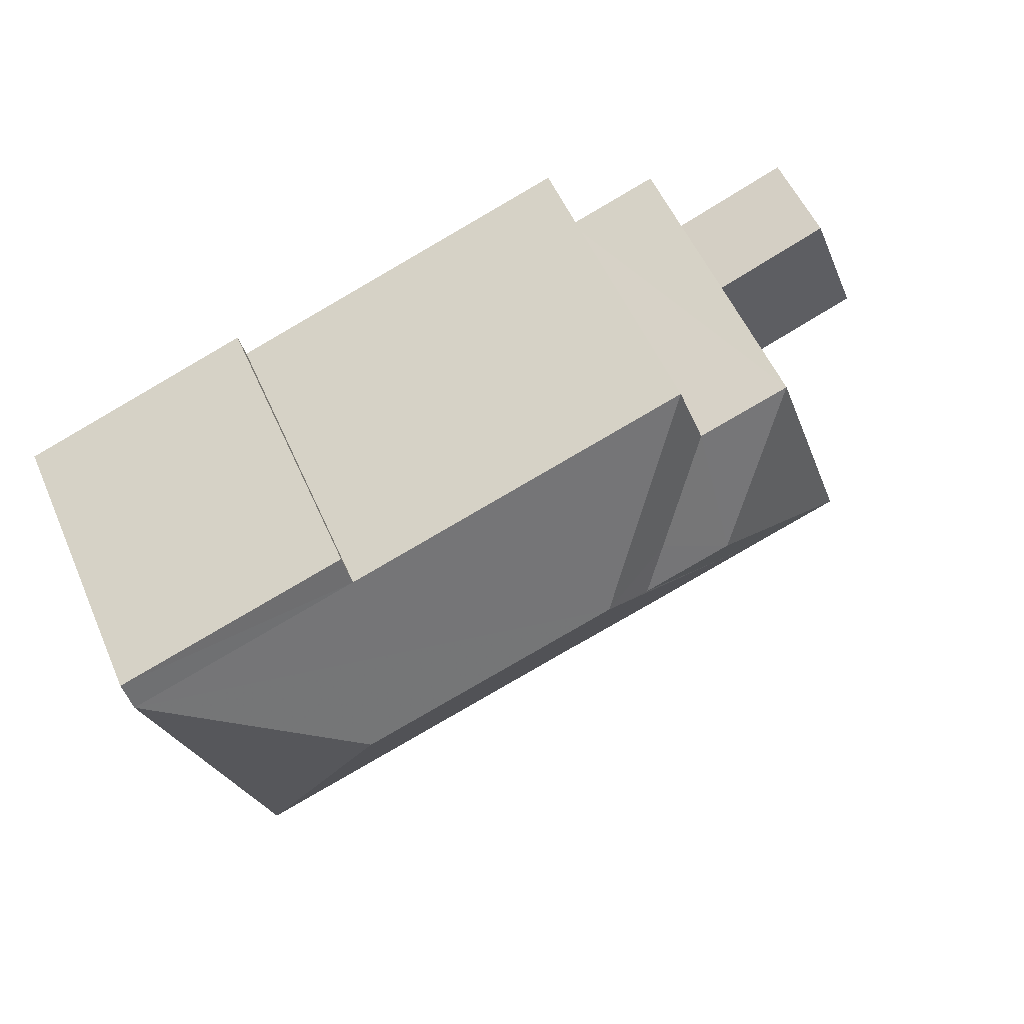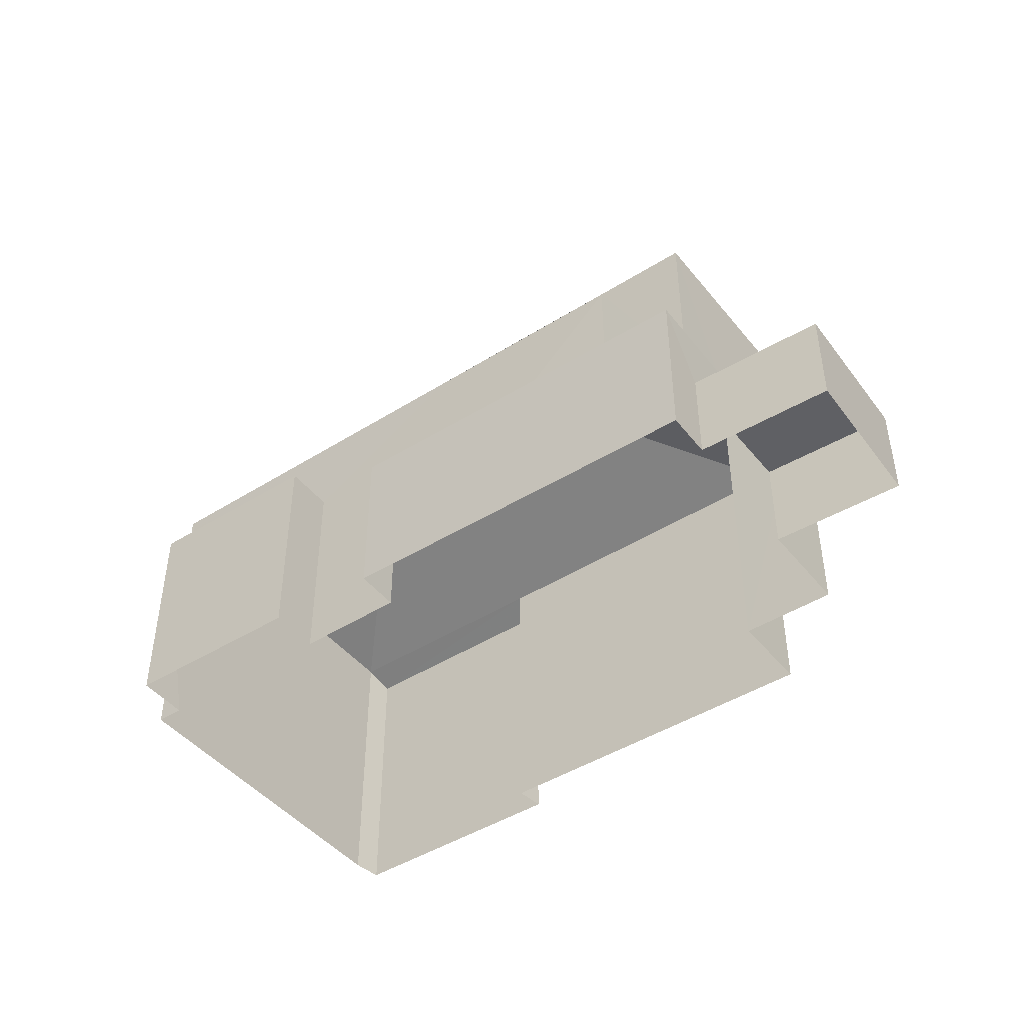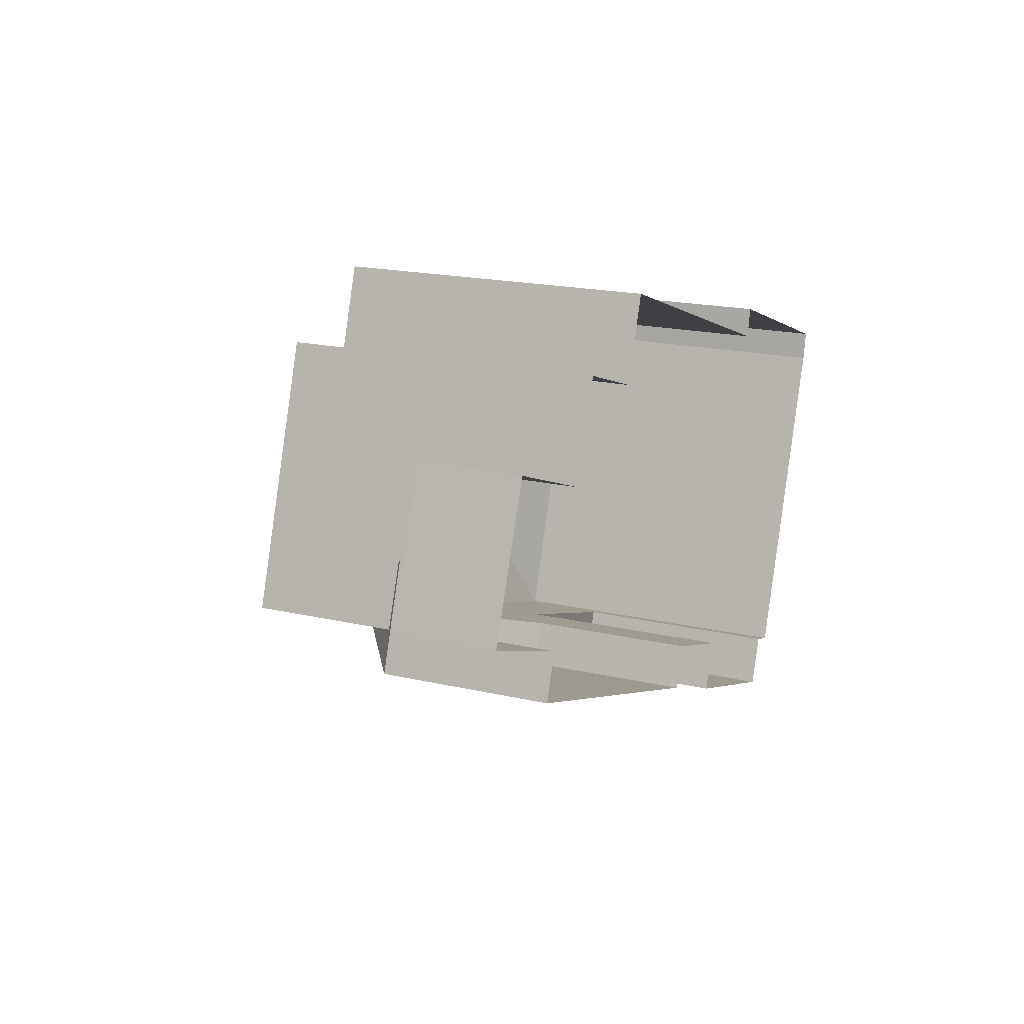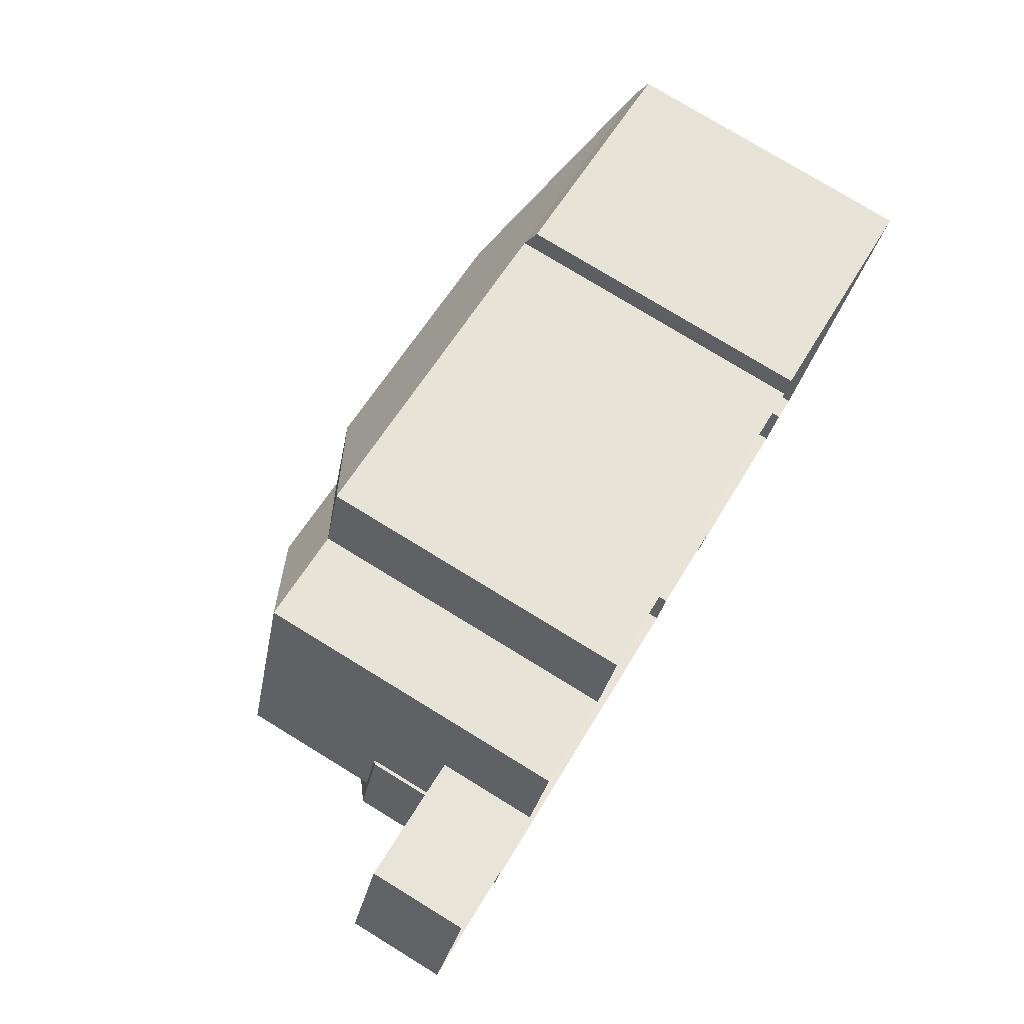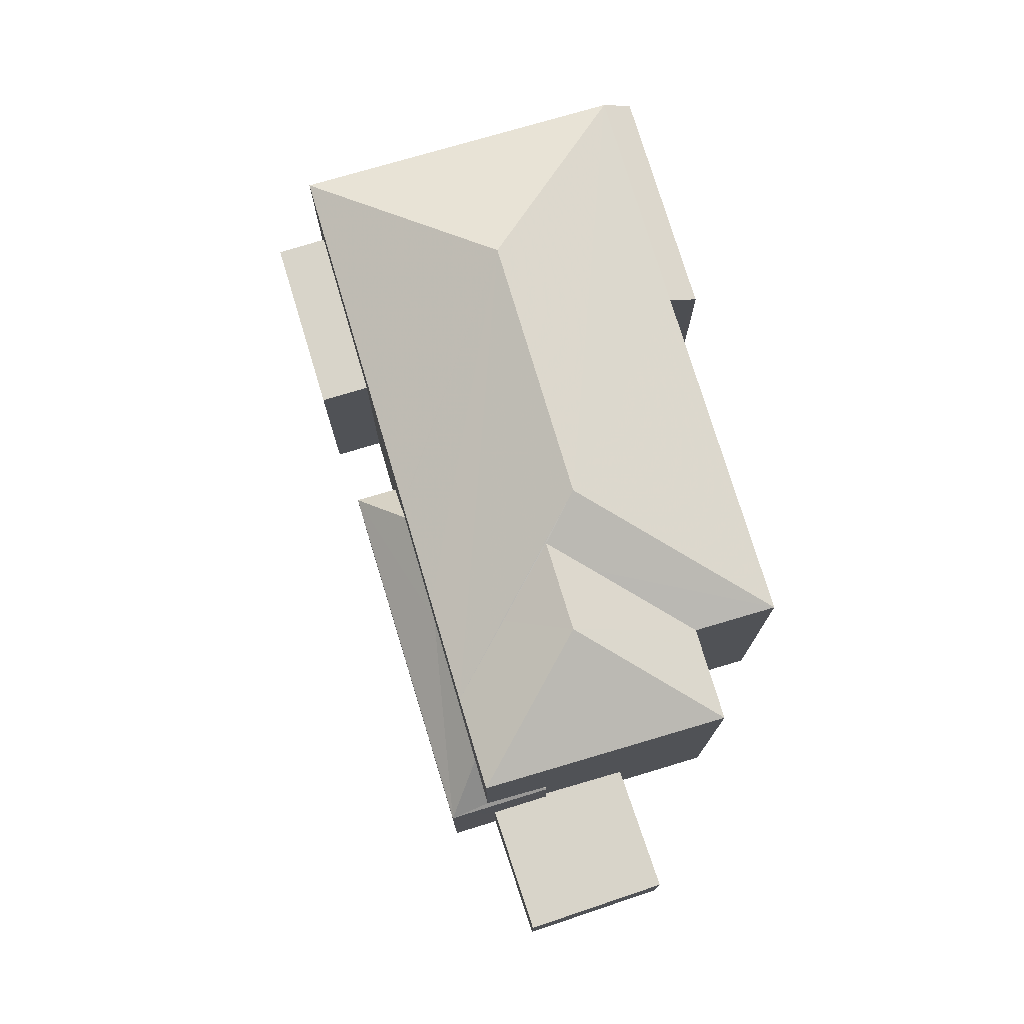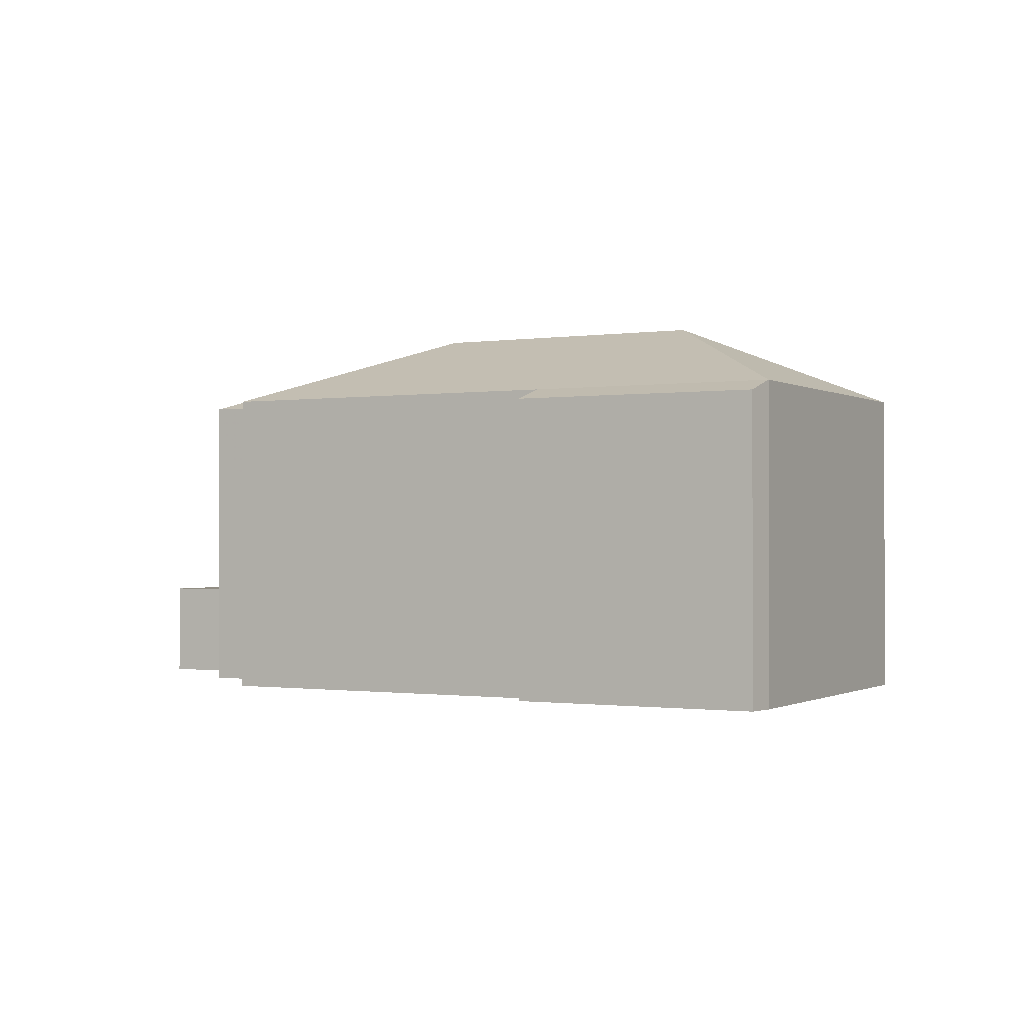
<metadata>
{"format":"obj","ext":"obj","renderer":"f3d","projection":"perspective","resolution":1024,"background":"white","views":[{"elev":55.4,"azim":-23.6,"up":"+Y"},{"elev":-45.1,"azim":55.2,"up":"+Z"},{"elev":18.8,"azim":114.1,"up":"+Y"},{"elev":78.2,"azim":121.4,"up":"+Y"},{"elev":75.1,"azim":92.5,"up":"+Z"},{"elev":-0.8,"azim":-132.2,"up":"+Z"}]}
</metadata>
<code>
v -8.921e+04 -1.004e+05 1.662
v -8.921e+04 -1.004e+05 1.663
v -8.921e+04 -1.004e+05 1.662
v -8.921e+04 -1.004e+05 1.662
v -8.921e+04 -1.004e+05 1.663
v -8.921e+04 -1.004e+05 1.664
v -8.92e+04 -1.003e+05 1.661
v -8.92e+04 -1.004e+05 1.661
v -8.92e+04 -1.004e+05 1.663
v -8.921e+04 -1.004e+05 1.664
v -8.92e+04 -1.004e+05 1.663
v -8.919e+04 -1.004e+05 1.661
v -8.919e+04 -1.004e+05 1.661
v -8.92e+04 -1.004e+05 1.661
v -8.92e+04 -1.003e+05 1.661
v -8.92e+04 -1.004e+05 1.663
v -8.92e+04 -1.004e+05 1.663
v -8.919e+04 -1.004e+05 1.662
v -8.919e+04 -1.004e+05 1.662
v -8.92e+04 -1.004e+05 4.995
v -8.92e+04 -1.004e+05 4.995
v -8.92e+04 -1.004e+05 5.888
v -8.921e+04 -1.004e+05 7.829
v -8.921e+04 -1.004e+05 7.83
v -8.92e+04 -1.004e+05 9.259
v -8.92e+04 -1.003e+05 7.828
v -8.92e+04 -1.004e+05 5.876
v -8.92e+04 -1.004e+05 5.87
v -8.919e+04 -1.004e+05 4.994
v -8.92e+04 -1.004e+05 5.859
v -8.92e+04 -1.004e+05 5.87
v -8.92e+04 -1.004e+05 5.995
v -8.921e+04 -1.004e+05 5.996
v -8.92e+04 -1.004e+05 5.995
v -8.921e+04 -1.004e+05 5.995
v -8.92e+04 -1.004e+05 7.828
v -8.92e+04 -1.004e+05 8.575
v -8.92e+04 -1.004e+05 8.367
v -8.92e+04 -1.004e+05 7.829
v -8.92e+04 -1.004e+05 7.829
v -8.92e+04 -1.004e+05 8.899
v -8.92e+04 -1.004e+05 5.048
v -8.919e+04 -1.004e+05 5.062
v -8.92e+04 -1.004e+05 4.993
v -8.921e+04 -1.004e+05 9.26
v -8.92e+04 -1.004e+05 7.829
v -8.92e+04 -1.004e+05 7.829
v -8.92e+04 -1.004e+05 7.829
v -8.92e+04 -1.004e+05 8.899
v -8.919e+04 -1.004e+05 7.829
v -8.921e+04 -1.004e+05 7.609
v -8.921e+04 -1.004e+05 7.609
v -8.921e+04 -1.004e+05 7.831
v -8.92e+04 -1.004e+05 7.837
v -8.92e+04 -1.003e+05 7.828
v -8.919e+04 -1.004e+05 3.634
v -8.919e+04 -1.004e+05 3.633
v -8.92e+04 -1.004e+05 3.633
v -8.92e+04 -1.004e+05 3.633
v -8.92e+04 -1.004e+05 3.633
v -8.919e+04 -1.004e+05 3.633
v -8.92e+04 -1.004e+05 4.993
f 1 2 3
f 3 4 1
f 5 6 2
f 7 8 1
f 9 10 5
f 9 11 10
f 12 13 14
f 15 14 8
f 16 17 18
f 18 17 19
f 19 14 13
f 1 17 9
f 1 5 2
f 1 8 17
f 1 9 5
f 8 14 19
f 17 8 19
f 20 21 22
f 23 24 25
f 26 23 25
f 27 28 29
f 29 28 30
f 31 28 27
f 32 33 34
f 32 35 33
f 36 26 37
f 26 25 37
f 38 39 40
f 38 25 39
f 41 25 38
f 37 25 41
f 30 21 29
f 30 22 21
f 42 43 44
f 44 43 29
f 43 27 29
f 25 45 46
f 39 25 46
f 24 45 25
f 39 47 48
f 39 46 47
f 38 49 41
f 38 50 49
f 23 51 52
f 24 23 52
f 53 48 45
f 47 46 45
f 54 47 45
f 48 54 45
f 55 49 50
f 37 41 49
f 45 24 53
f 38 40 50
f 56 57 58
f 59 58 60
f 60 58 61
f 58 57 61
f 47 54 48
f 62 42 44
f 49 36 37
f 49 55 36
f 52 4 3
f 52 51 4
f 50 43 42
f 50 42 55
f 55 60 15
f 15 60 14
f 62 59 60
f 55 42 62
f 55 62 60
f 59 62 44
f 58 59 44
f 24 2 6
f 53 24 6
f 29 16 18
f 29 21 16
f 5 10 33
f 35 5 33
f 31 39 28
f 31 40 39
f 58 44 56
f 19 56 18
f 18 56 29
f 56 44 29
f 20 16 21
f 20 17 16
f 17 20 9
f 20 32 9
f 35 6 5
f 53 35 32
f 35 53 6
f 28 39 30
f 30 39 48
f 48 53 32
f 22 32 20
f 30 48 22
f 48 32 22
f 1 26 7
f 1 23 26
f 32 34 11
f 9 32 11
f 34 10 11
f 34 33 10
f 60 61 12
f 14 60 12
f 51 1 4
f 51 23 1
f 52 3 2
f 24 52 2
f 56 13 57
f 56 19 13
f 8 55 15
f 8 36 55
f 8 7 26
f 36 8 26
f 61 13 12
f 61 57 13
f 31 27 40
f 40 27 50
f 27 43 50

</code>
